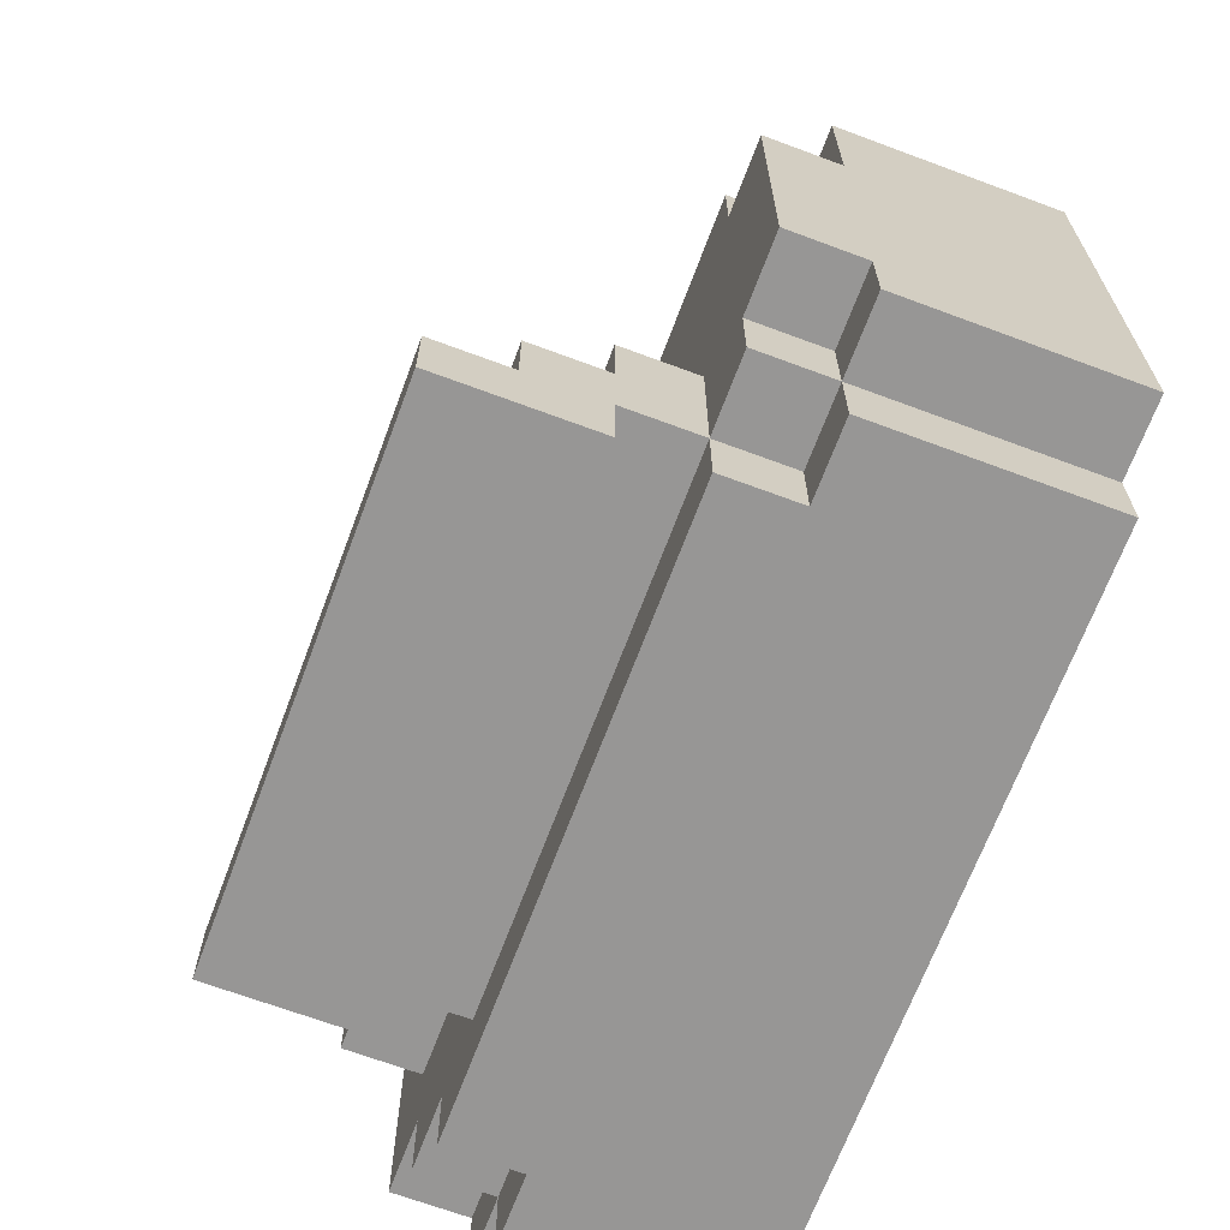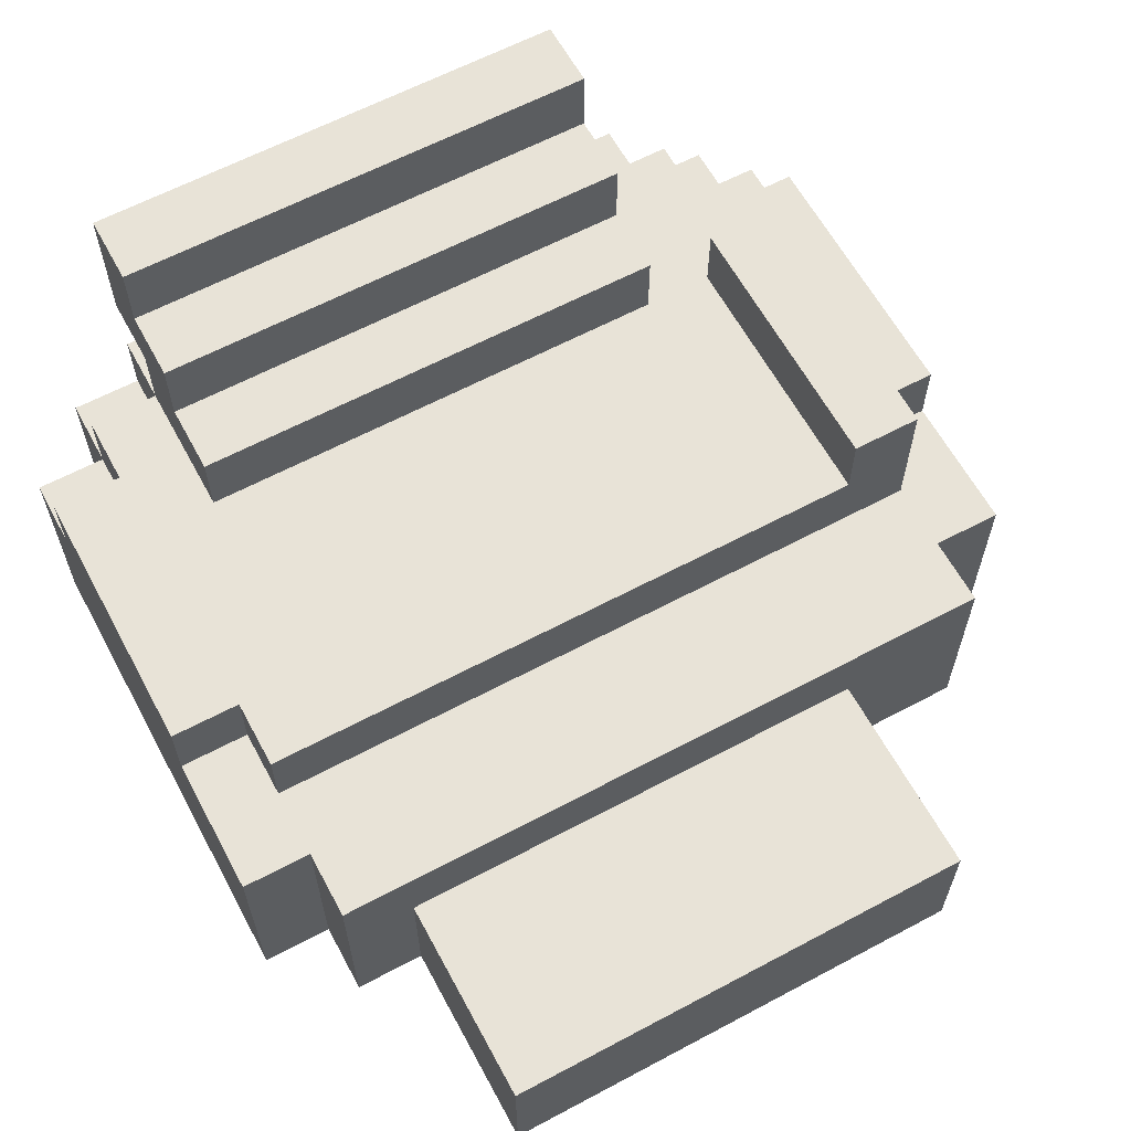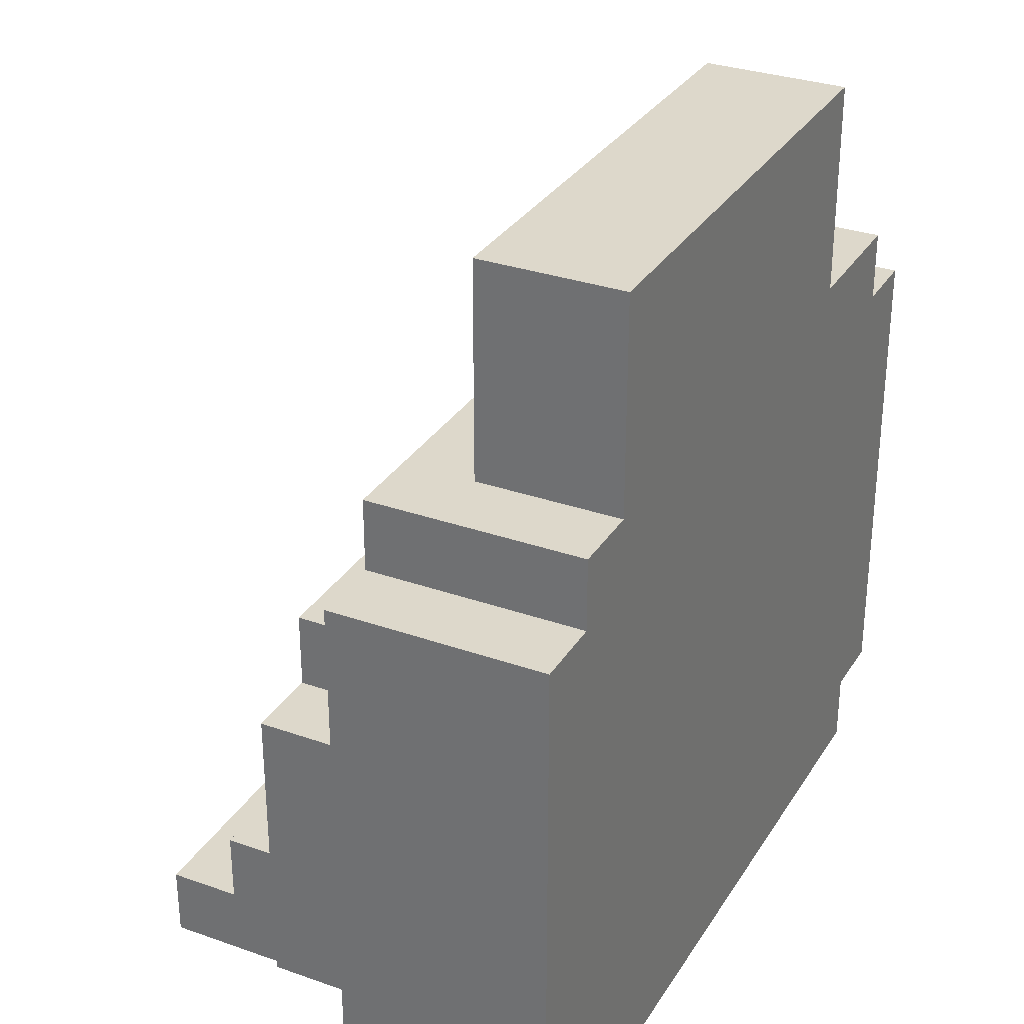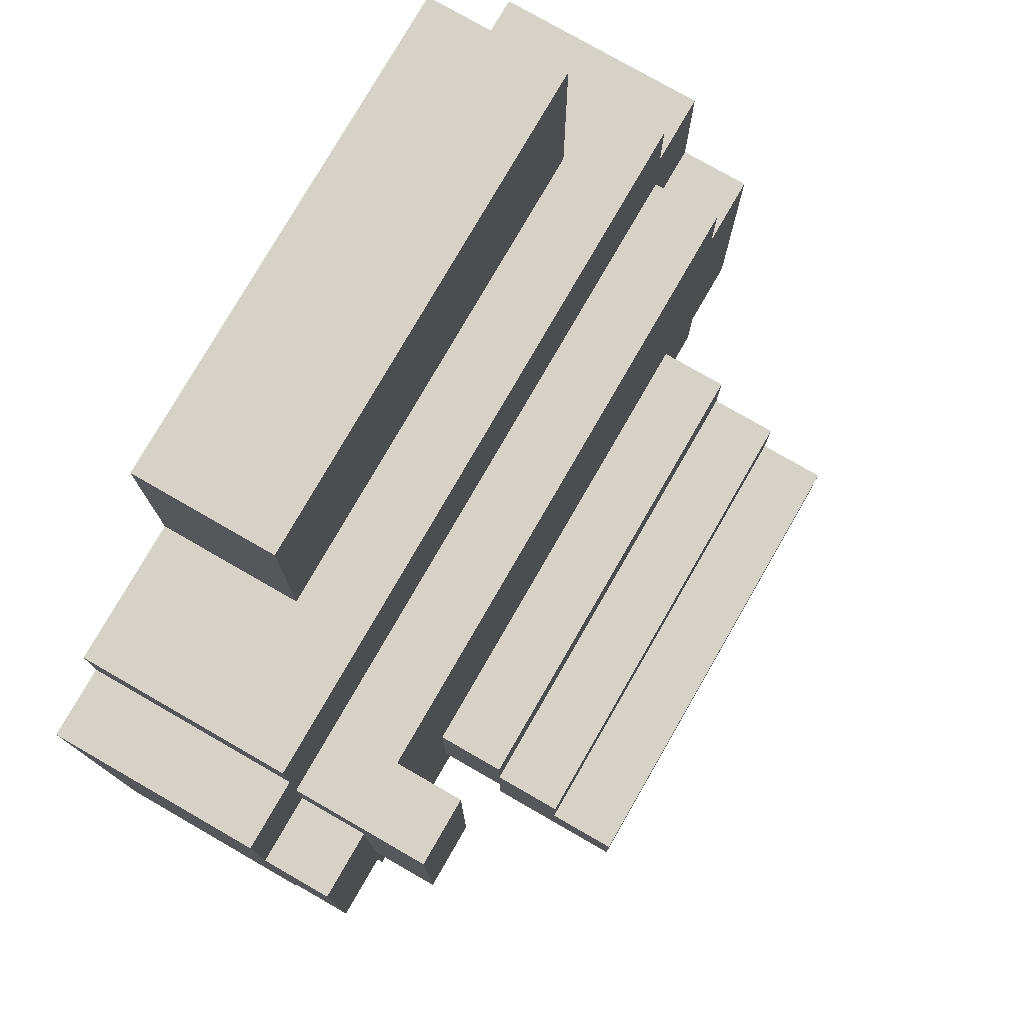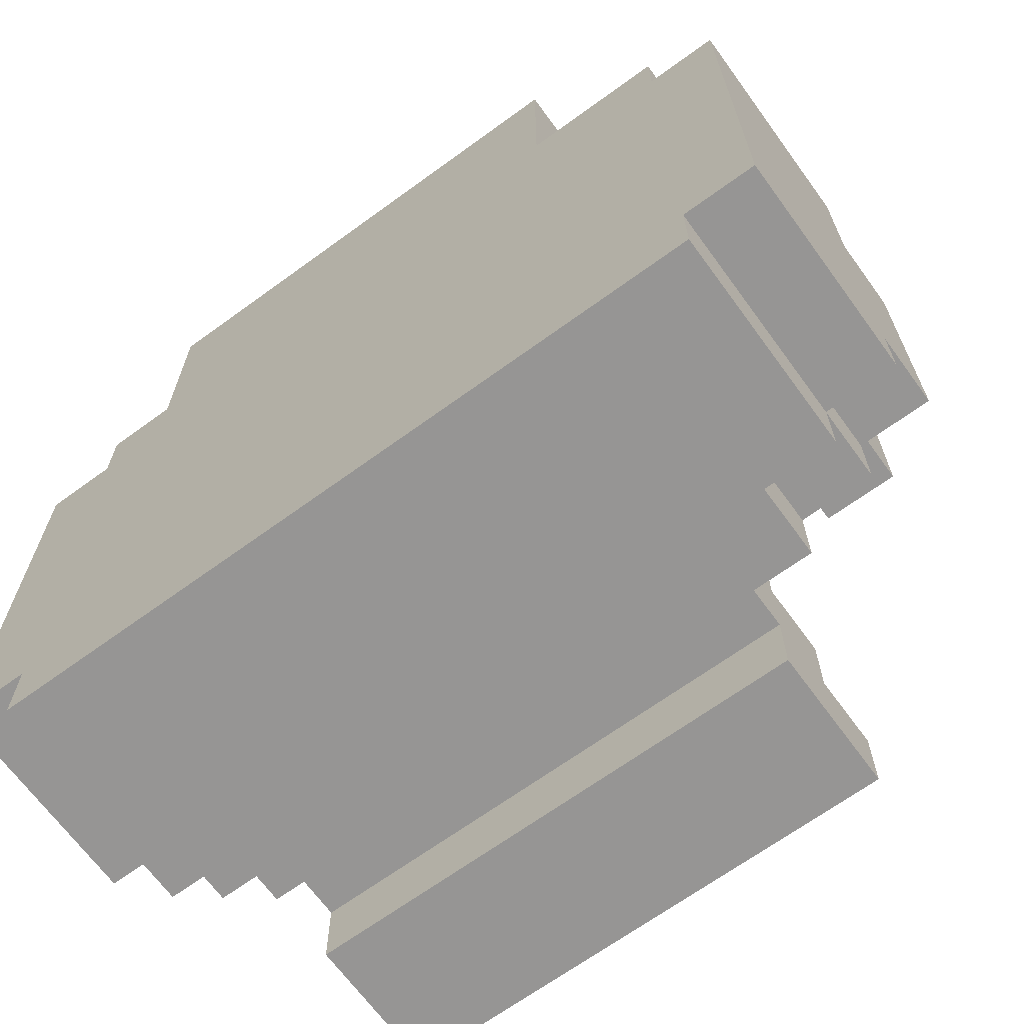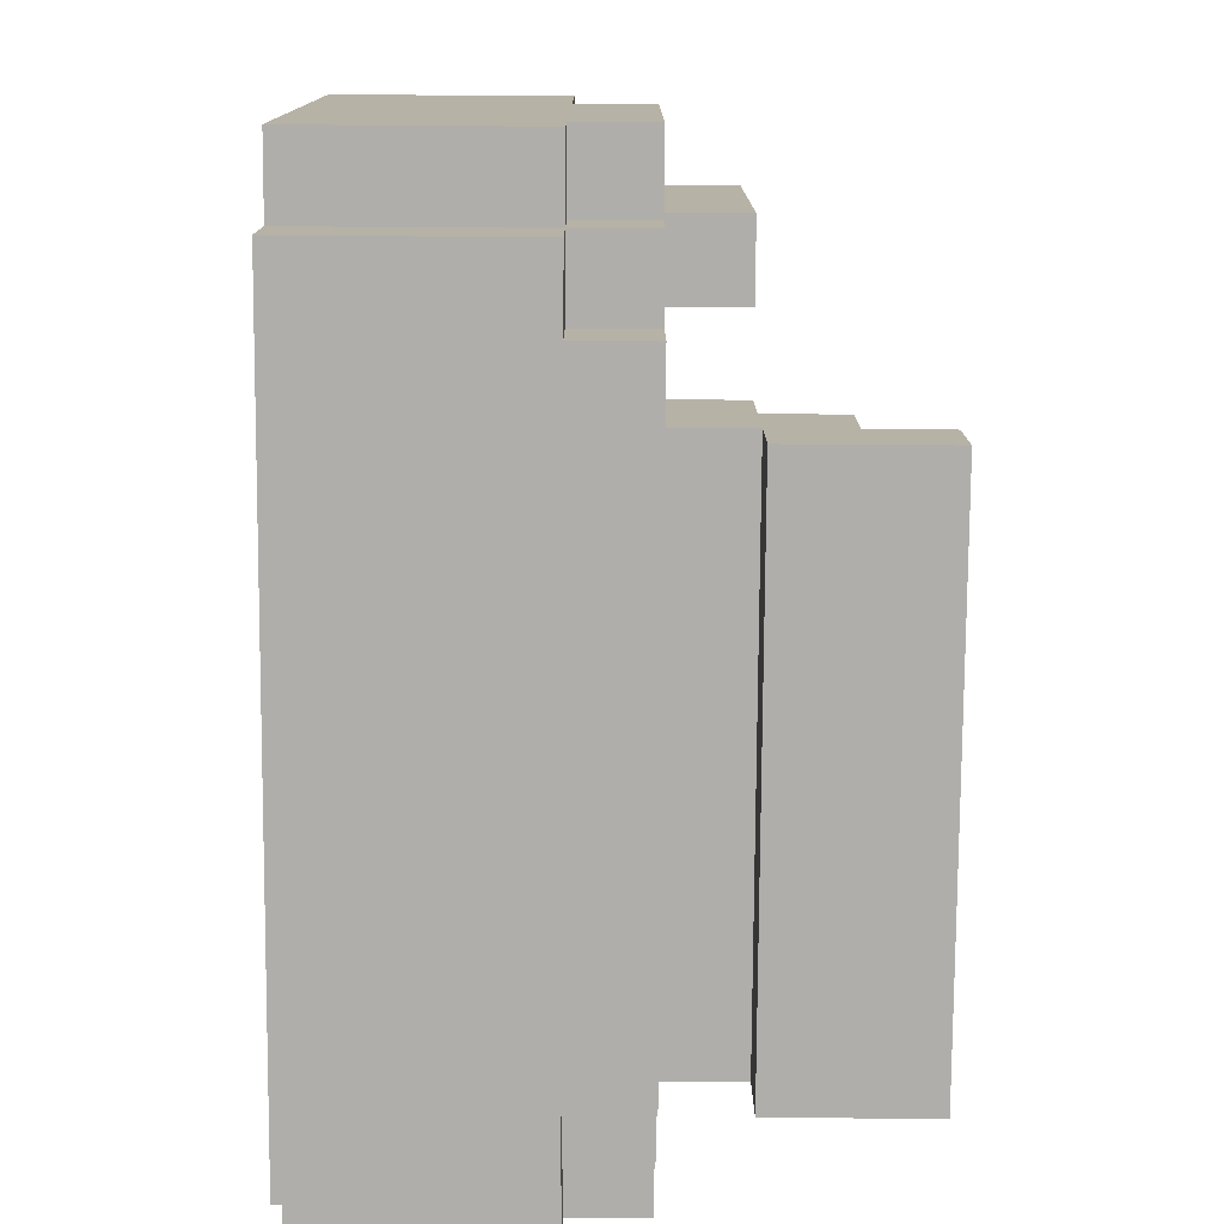
<metadata>
{"format":"obj","ext":"obj","renderer":"f3d","projection":"perspective","resolution":1024,"background":"white","views":[{"elev":-67.8,"azim":-110.5,"up":"+Z"},{"elev":62.2,"azim":-28.4,"up":"+Y"},{"elev":31.1,"azim":-63.3,"up":"+Z"},{"elev":77.5,"azim":119.9,"up":"+Z"},{"elev":-67.6,"azim":36.1,"up":"+Z"},{"elev":-77.7,"azim":89.6,"up":"+Z"}]}
</metadata>
<code>
o
v -0.6 -0.8 0.2
v -0.6 -0.8 -0.5
v -0.6 -0.5 0.2
v -0.6 -0.5 0
v -0.6 -0.5 -0.4
v -0.6 -0.5 -0.5
v -0.6 -0.4 0
v -0.6 -0.4 -0.4
v -0.5 -0.8 0.3
v -0.5 -0.8 0.2
v -0.5 -0.8 -0.5
v -0.5 -0.8 -0.6
v -0.5 -0.5 0.3
v -0.5 -0.5 0.2
v -0.5 -0.5 0.1
v -0.5 -0.5 0
v -0.5 -0.5 -0.4
v -0.5 -0.5 -0.5
v -0.5 -0.5 -0.6
v -0.5 -0.4 0.1
v -0.5 -0.4 0
v -0.5 -0.4 -0.4
v -0.5 -0.4 -0.5
v -0.4 -0.8 0.6
v -0.4 -0.8 0.3
v -0.4 -0.7 0.6
v -0.4 -0.7 0.3
v -0.4 -0.6 0.6
v -0.4 -0.6 0.3
v -0.4 -0.5 -0.5
v -0.4 -0.5 -0.6
v -0.4 -0.4 -0.3
v -0.4 -0.4 -0.4
v -0.4 -0.4 -0.5
v -0.4 -0.4 -0.6
v -0.4 -0.3 -0.3
v -0.4 -0.3 -0.4
v -0.4 -0.3 -0.5
v -0.4 -0.3 -0.6
v -0.4 -0.2 -0.4
v -0.4 -0.2 -0.5
v -0.4 -0.2 -0.6
v -0.4 -0.1 -0.5
v -0.4 -0.1 -0.6
v 0.4 -0.4 0.1
v 0.4 -0.4 -0.3
v 0.4 -0.3 0.1
v 0.4 -0.3 -0.3
v 0.3 -0.8 0.6
v 0.3 -0.8 0.3
v 0.3 -0.7 0.6
v 0.3 -0.7 0.3
v 0.3 -0.6 0.6
v 0.3 -0.6 0.3
v 0.3 -0.4 -0.3
v 0.3 -0.4 -0.4
v 0.3 -0.4 -0.5
v 0.3 -0.3 -0.3
v 0.3 -0.3 -0.4
v 0.3 -0.3 -0.5
v 0.3 -0.3 -0.6
v 0.3 -0.2 -0.4
v 0.3 -0.2 -0.5
v 0.3 -0.2 -0.6
v 0.3 -0.1 -0.5
v 0.3 -0.1 -0.6
v 0.4 -0.5 -0.5
v 0.4 -0.5 -0.6
v 0.4 -0.4 -0.5
v 0.4 -0.4 -0.6
v 0.5 -0.8 0.3
v 0.5 -0.8 0.2
v 0.5 -0.8 -0.5
v 0.5 -0.8 -0.6
v 0.5 -0.5 0.3
v 0.5 -0.5 0.2
v 0.5 -0.5 0.1
v 0.5 -0.5 0
v 0.5 -0.5 -0.4
v 0.5 -0.5 -0.5
v 0.5 -0.5 -0.6
v 0.5 -0.4 0
v 0.5 -0.4 -0.3
v 0.5 -0.4 -0.4
v 0.5 -0.4 -0.5
v 0.5 -0.3 0.1
v 0.5 -0.3 -0.3
v 0.6 -0.8 0.2
v 0.6 -0.8 -0.5
v 0.6 -0.5 0.2
v 0.6 -0.5 0
v 0.6 -0.5 -0.4
v 0.6 -0.5 -0.5
v 0.6 -0.4 0
v 0.6 -0.4 -0.4
v -0.4 -0.8 0.6
v -0.4 -0.7 0.6
v -0.4 -0.6 0.6
v 0.3 -0.8 0.6
v 0.3 -0.7 0.6
v 0.3 -0.6 0.6
v -0.5 -0.8 0.3
v -0.5 -0.5 0.3
v -0.4 -0.8 0.3
v -0.4 -0.7 0.3
v -0.4 -0.6 0.3
v 0.3 -0.8 0.3
v 0.3 -0.7 0.3
v 0.3 -0.6 0.3
v 0.5 -0.8 0.3
v 0.5 -0.5 0.3
v -0.6 -0.8 0.2
v -0.6 -0.5 0.2
v -0.5 -0.8 0.2
v -0.5 -0.5 0.2
v 0.5 -0.8 0.2
v 0.5 -0.5 0.2
v 0.6 -0.8 0.2
v 0.6 -0.5 0.2
v -0.5 -0.5 0.1
v -0.5 -0.4 0.1
v 0.4 -0.5 0.1
v 0.4 -0.4 0.1
v 0.4 -0.3 0.1
v 0.5 -0.5 0.1
v 0.5 -0.3 0.1
v -0.6 -0.5 0
v -0.6 -0.4 0
v -0.5 -0.5 0
v -0.5 -0.4 0
v 0.5 -0.5 0
v 0.5 -0.4 0
v 0.6 -0.5 0
v 0.6 -0.4 0
v -0.4 -0.4 -0.3
v -0.4 -0.3 -0.3
v 0.3 -0.4 -0.3
v 0.3 -0.3 -0.3
v -0.4 -0.3 -0.4
v -0.4 -0.2 -0.4
v 0.3 -0.3 -0.4
v 0.3 -0.2 -0.4
v -0.4 -0.2 -0.5
v -0.4 -0.1 -0.5
v 0.3 -0.2 -0.5
v 0.3 -0.1 -0.5
v 0.4 -0.4 -0.3
v 0.4 -0.3 -0.3
v 0.5 -0.4 -0.3
v 0.5 -0.3 -0.3
v -0.6 -0.5 -0.4
v -0.6 -0.4 -0.4
v -0.5 -0.5 -0.4
v -0.5 -0.4 -0.4
v 0.5 -0.5 -0.4
v 0.5 -0.4 -0.4
v 0.6 -0.5 -0.4
v 0.6 -0.4 -0.4
v -0.6 -0.8 -0.5
v -0.6 -0.5 -0.5
v -0.5 -0.8 -0.5
v -0.5 -0.5 -0.5
v -0.5 -0.4 -0.5
v -0.4 -0.5 -0.5
v -0.4 -0.4 -0.5
v -0.4 -0.3 -0.5
v 0.3 -0.4 -0.5
v 0.3 -0.3 -0.5
v 0.4 -0.5 -0.5
v 0.4 -0.4 -0.5
v 0.5 -0.8 -0.5
v 0.5 -0.5 -0.5
v 0.5 -0.4 -0.5
v 0.6 -0.8 -0.5
v 0.6 -0.5 -0.5
v -0.5 -0.8 -0.6
v -0.5 -0.5 -0.6
v -0.4 -0.5 -0.6
v -0.4 -0.4 -0.6
v -0.4 -0.3 -0.6
v -0.4 -0.2 -0.6
v -0.4 -0.1 -0.6
v 0.3 -0.3 -0.6
v 0.3 -0.2 -0.6
v 0.3 -0.1 -0.6
v 0.4 -0.5 -0.6
v 0.4 -0.4 -0.6
v 0.5 -0.8 -0.6
v 0.5 -0.5 -0.6
v -0.4 -0.8 0.6
v 0.3 -0.8 0.6
v -0.5 -0.8 0.3
v -0.4 -0.8 0.3
v 0.3 -0.8 0.3
v 0.5 -0.8 0.3
v -0.6 -0.8 0.2
v -0.5 -0.8 0.2
v 0.5 -0.8 0.2
v 0.6 -0.8 0.2
v -0.6 -0.8 -0.5
v -0.5 -0.8 -0.5
v 0.5 -0.8 -0.5
v 0.6 -0.8 -0.5
v -0.5 -0.8 -0.6
v 0.5 -0.8 -0.6
v -0.4 -0.3 -0.5
v 0.3 -0.3 -0.5
v -0.4 -0.3 -0.6
v 0.3 -0.3 -0.6
v -0.4 -0.6 0.6
v 0.3 -0.6 0.6
v -0.4 -0.6 0.3
v 0.3 -0.6 0.3
v -0.5 -0.5 0.3
v 0.5 -0.5 0.3
v -0.6 -0.5 0.2
v -0.5 -0.5 0.2
v 0.5 -0.5 0.2
v 0.6 -0.5 0.2
v -0.5 -0.5 0.1
v 0.4 -0.5 0.1
v 0.5 -0.5 0.1
v -0.6 -0.5 0
v -0.5 -0.5 0
v 0.5 -0.5 0
v 0.6 -0.5 0
v -0.6 -0.5 -0.4
v -0.5 -0.5 -0.4
v 0.5 -0.5 -0.4
v 0.6 -0.5 -0.4
v -0.6 -0.5 -0.5
v -0.5 -0.5 -0.5
v -0.4 -0.5 -0.5
v 0.4 -0.5 -0.5
v 0.5 -0.5 -0.5
v 0.6 -0.5 -0.5
v -0.5 -0.5 -0.6
v -0.4 -0.5 -0.6
v 0.4 -0.5 -0.6
v 0.5 -0.5 -0.6
v -0.5 -0.4 0.1
v 0.4 -0.4 0.1
v -0.6 -0.4 0
v -0.5 -0.4 0
v -0.3 -0.4 0
v 0.2 -0.4 0
v 0.5 -0.4 0
v 0.6 -0.4 0
v -0.3 -0.4 -0.2
v 0.2 -0.4 -0.2
v -0.4 -0.4 -0.3
v 0.3 -0.4 -0.3
v 0.4 -0.4 -0.3
v 0.5 -0.4 -0.3
v -0.6 -0.4 -0.4
v -0.5 -0.4 -0.4
v -0.4 -0.4 -0.4
v 0.3 -0.4 -0.4
v 0.5 -0.4 -0.4
v 0.6 -0.4 -0.4
v -0.5 -0.4 -0.5
v -0.4 -0.4 -0.5
v 0.3 -0.4 -0.5
v 0.4 -0.4 -0.5
v 0.5 -0.4 -0.5
v -0.4 -0.4 -0.6
v 0.4 -0.4 -0.6
v 0.4 -0.3 0.1
v 0.5 -0.3 0.1
v -0.4 -0.3 -0.3
v 0.3 -0.3 -0.3
v 0.4 -0.3 -0.3
v 0.5 -0.3 -0.3
v -0.4 -0.3 -0.4
v 0.3 -0.3 -0.4
v -0.4 -0.2 -0.4
v 0.3 -0.2 -0.4
v -0.4 -0.2 -0.5
v 0.3 -0.2 -0.5
v -0.4 -0.1 -0.5
v 0.3 -0.1 -0.5
v -0.4 -0.1 -0.6
v 0.3 -0.1 -0.6
f 3 2 1
f 4 2 3
f 5 2 4
f 6 2 5
f 7 5 4
f 8 5 7
f 13 10 9
f 14 10 13
f 18 12 11
f 19 12 18
f 20 16 15
f 21 16 20
f 22 18 17
f 23 18 22
f 26 25 24
f 27 25 26
f 28 27 26
f 29 27 28
f 34 31 30
f 35 31 34
f 36 33 32
f 37 34 33
f 37 33 36
f 38 34 37
f 40 38 37
f 41 39 38
f 41 38 40
f 42 39 41
f 43 42 41
f 44 42 43
f 47 46 45
f 48 46 47
f 49 50 51
f 51 50 52
f 51 52 53
f 53 52 54
f 55 56 58
f 56 57 59
f 58 56 59
f 59 57 60
f 59 60 62
f 60 61 63
f 62 60 63
f 63 61 64
f 63 64 65
f 65 64 66
f 67 68 69
f 69 68 70
f 71 72 75
f 75 72 76
f 73 74 80
f 80 74 81
f 77 78 82
f 79 80 84
f 84 80 85
f 82 83 86
f 77 82 86
f 86 83 87
f 88 89 90
f 90 89 91
f 91 89 92
f 92 89 93
f 91 92 94
f 94 92 95
f 99 97 96
f 100 98 97
f 100 97 99
f 101 98 100
f 104 103 102
f 105 103 104
f 106 103 105
f 109 103 106
f 110 108 107
f 110 109 108
f 111 103 109
f 111 109 110
f 114 113 112
f 115 113 114
f 118 117 116
f 119 117 118
f 122 121 120
f 123 121 122
f 125 123 122
f 125 124 123
f 126 124 125
f 129 128 127
f 130 128 129
f 133 132 131
f 134 132 133
f 137 136 135
f 138 136 137
f 141 140 139
f 142 140 141
f 145 144 143
f 146 144 145
f 147 148 149
f 149 148 150
f 151 152 153
f 153 152 154
f 155 156 157
f 157 156 158
f 159 160 161
f 161 160 162
f 162 163 164
f 164 163 165
f 165 166 167
f 167 166 168
f 169 170 172
f 172 170 173
f 171 172 174
f 174 172 175
f 176 177 178
f 180 181 183
f 181 182 184
f 183 181 184
f 184 182 185
f 176 178 186
f 178 179 186
f 186 179 187
f 176 186 188
f 188 186 189
f 193 191 190
f 194 191 193
f 197 193 192
f 197 195 194
f 197 194 193
f 198 195 197
f 200 197 196
f 200 199 198
f 200 198 197
f 201 199 200
f 202 199 201
f 203 199 202
f 204 202 201
f 205 202 204
f 208 207 206
f 209 207 208
f 210 211 212
f 212 211 213
f 214 215 217
f 217 215 218
f 216 217 220
f 218 219 220
f 217 218 220
f 220 219 221
f 221 219 222
f 216 220 223
f 223 220 224
f 222 219 225
f 225 219 226
f 227 228 231
f 231 228 232
f 229 230 235
f 235 230 236
f 232 233 237
f 237 233 238
f 234 235 239
f 239 235 240
f 241 242 244
f 244 242 245
f 245 242 246
f 243 244 249
f 244 245 249
f 245 246 249
f 246 242 250
f 249 246 250
f 243 249 251
f 249 250 251
f 250 242 252
f 251 250 252
f 252 242 253
f 247 248 254
f 243 251 255
f 255 251 256
f 256 251 257
f 252 253 258
f 253 254 258
f 254 248 259
f 258 254 259
f 259 248 260
f 256 257 261
f 261 257 262
f 258 259 263
f 263 259 264
f 264 259 265
f 262 263 266
f 263 264 266
f 266 264 267
f 268 269 272
f 272 269 273
f 270 271 274
f 274 271 275
f 276 277 278
f 278 277 279
f 280 281 282
f 282 281 283

</code>
